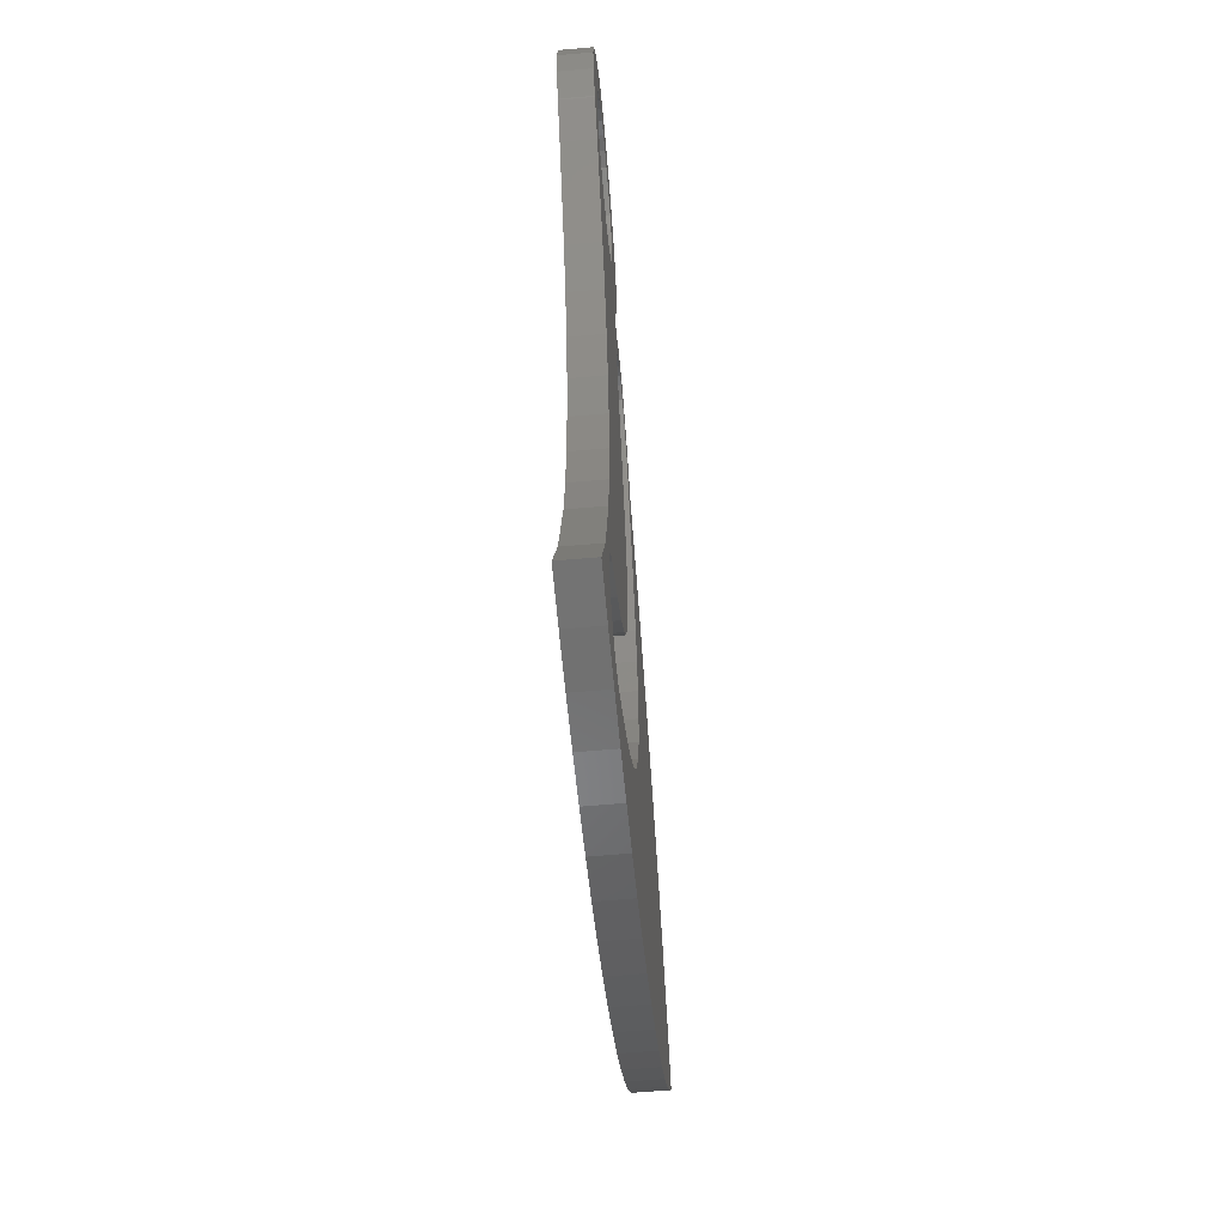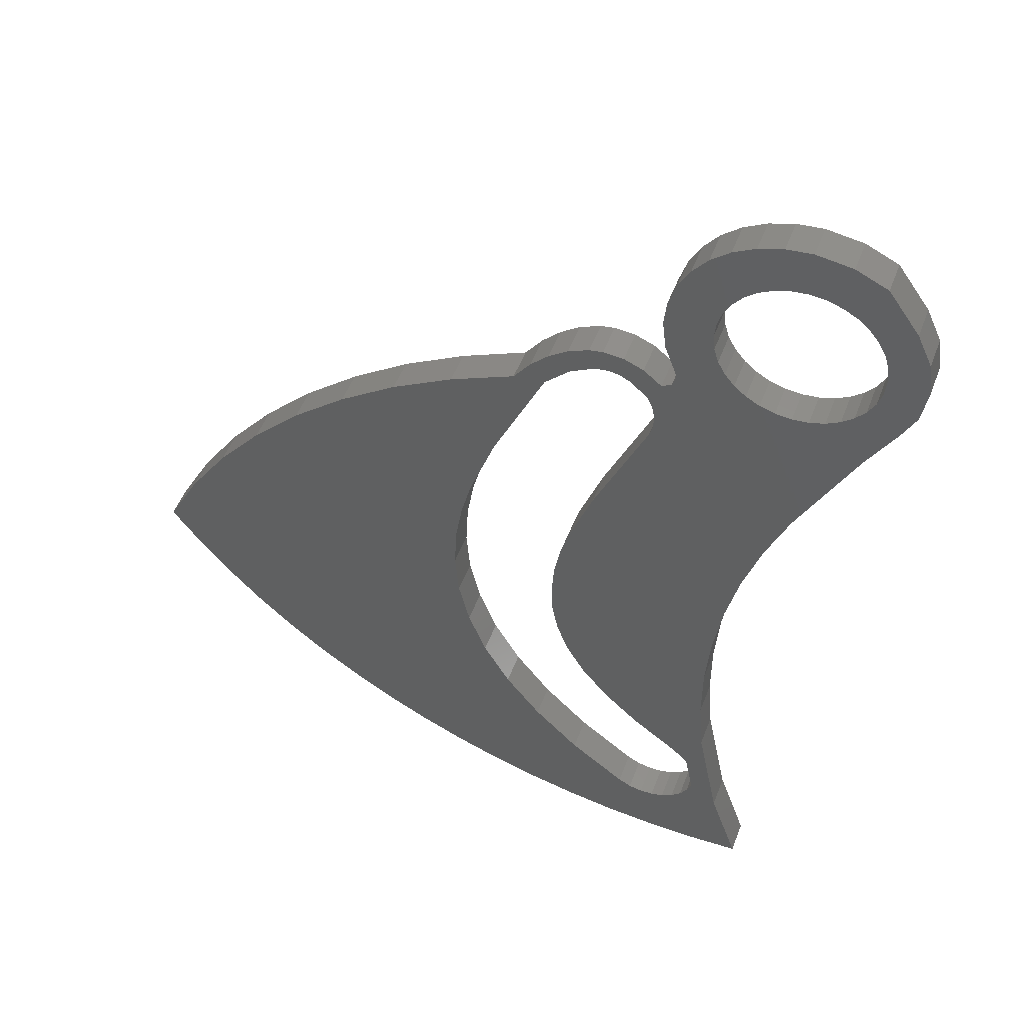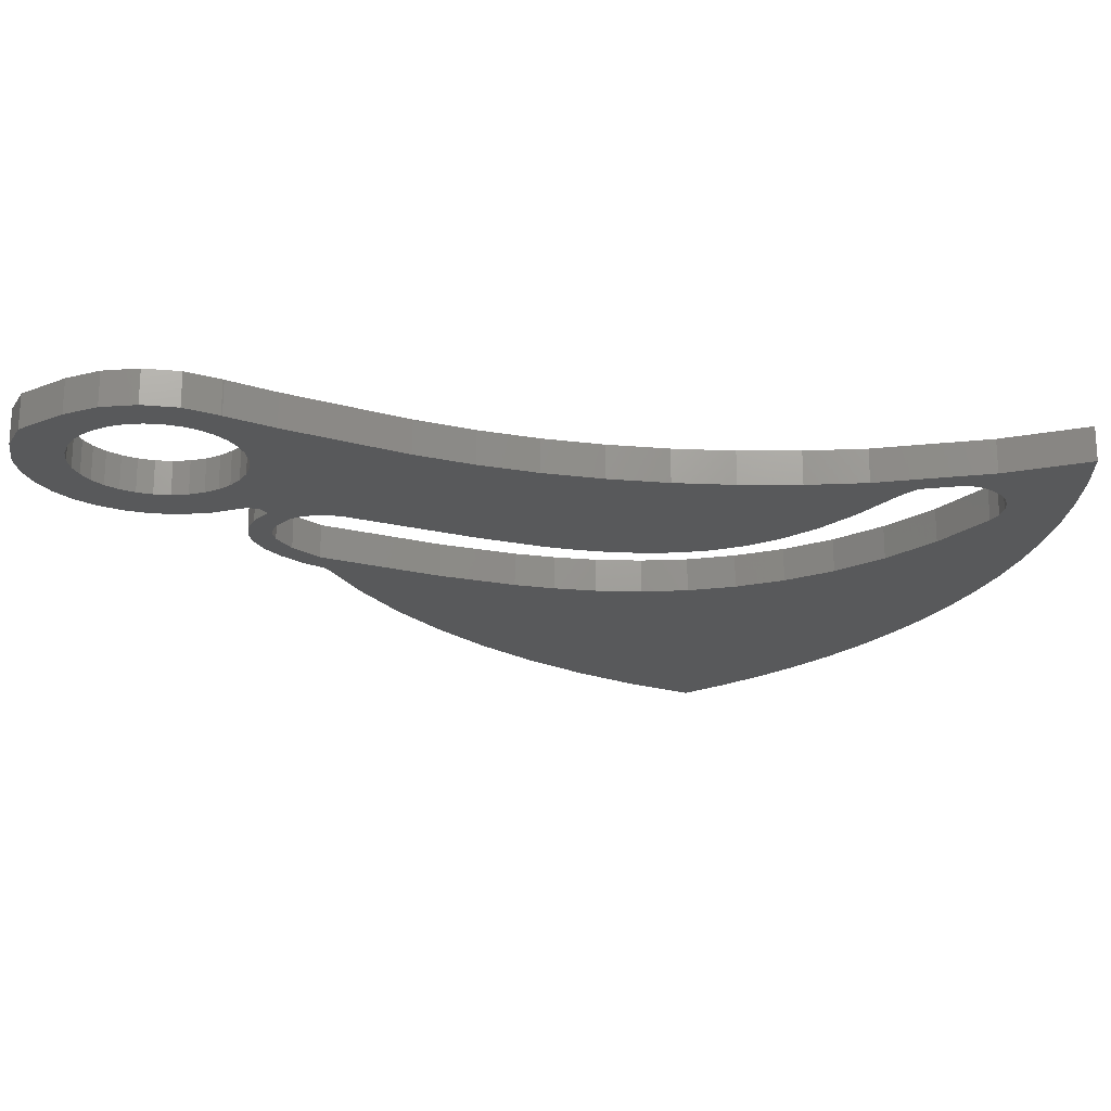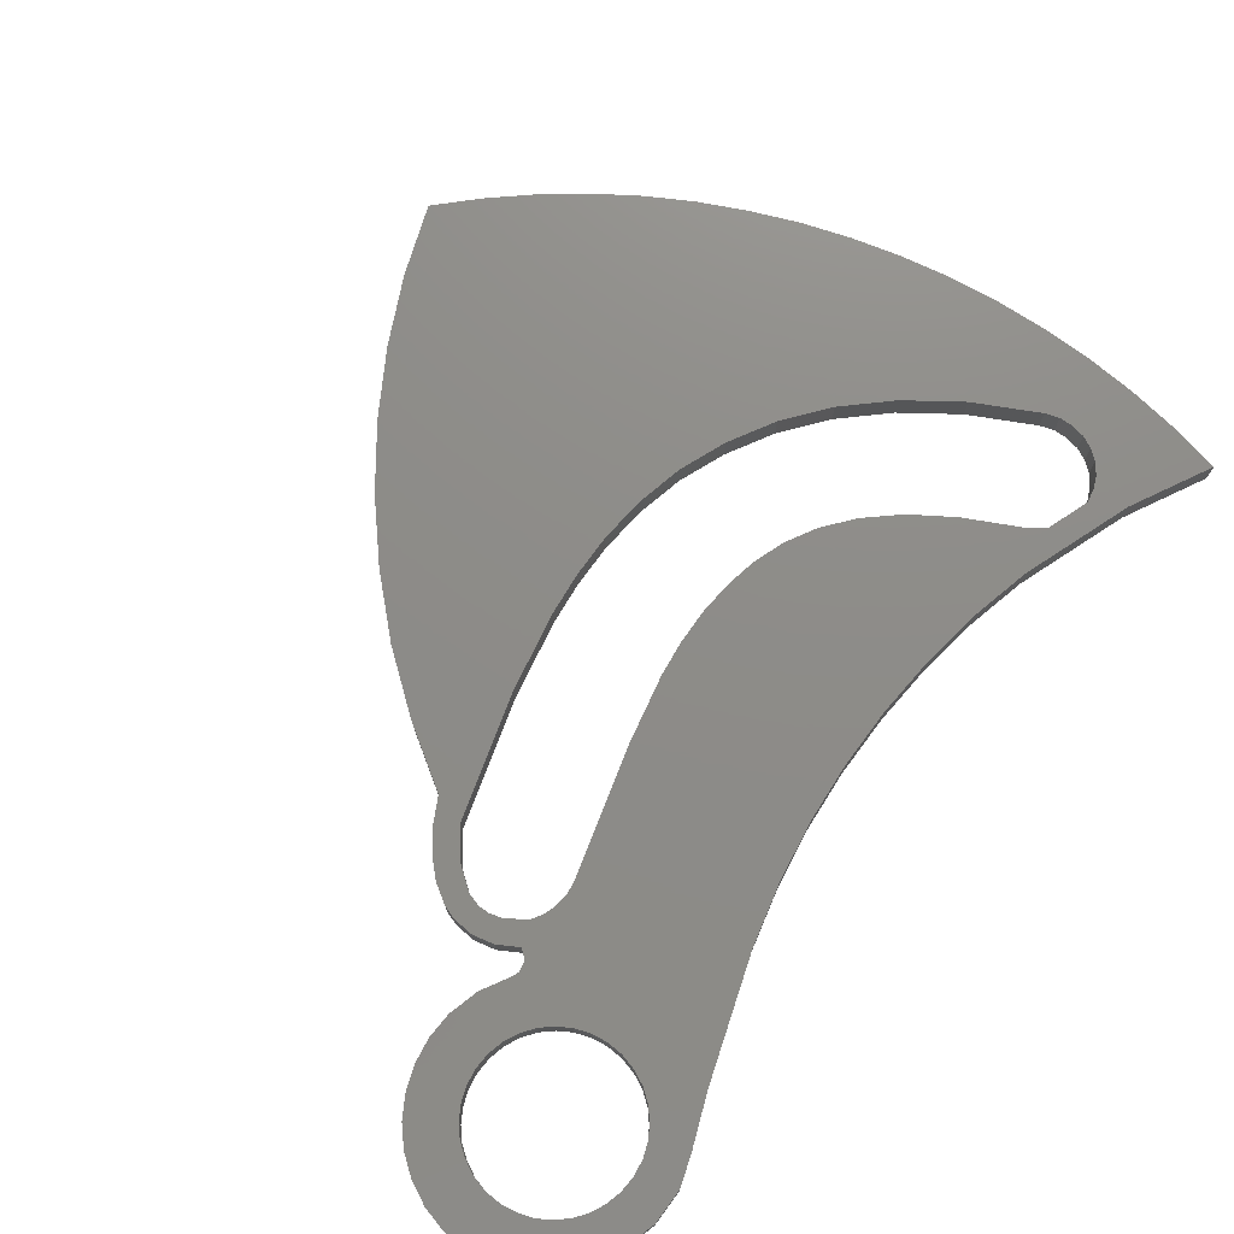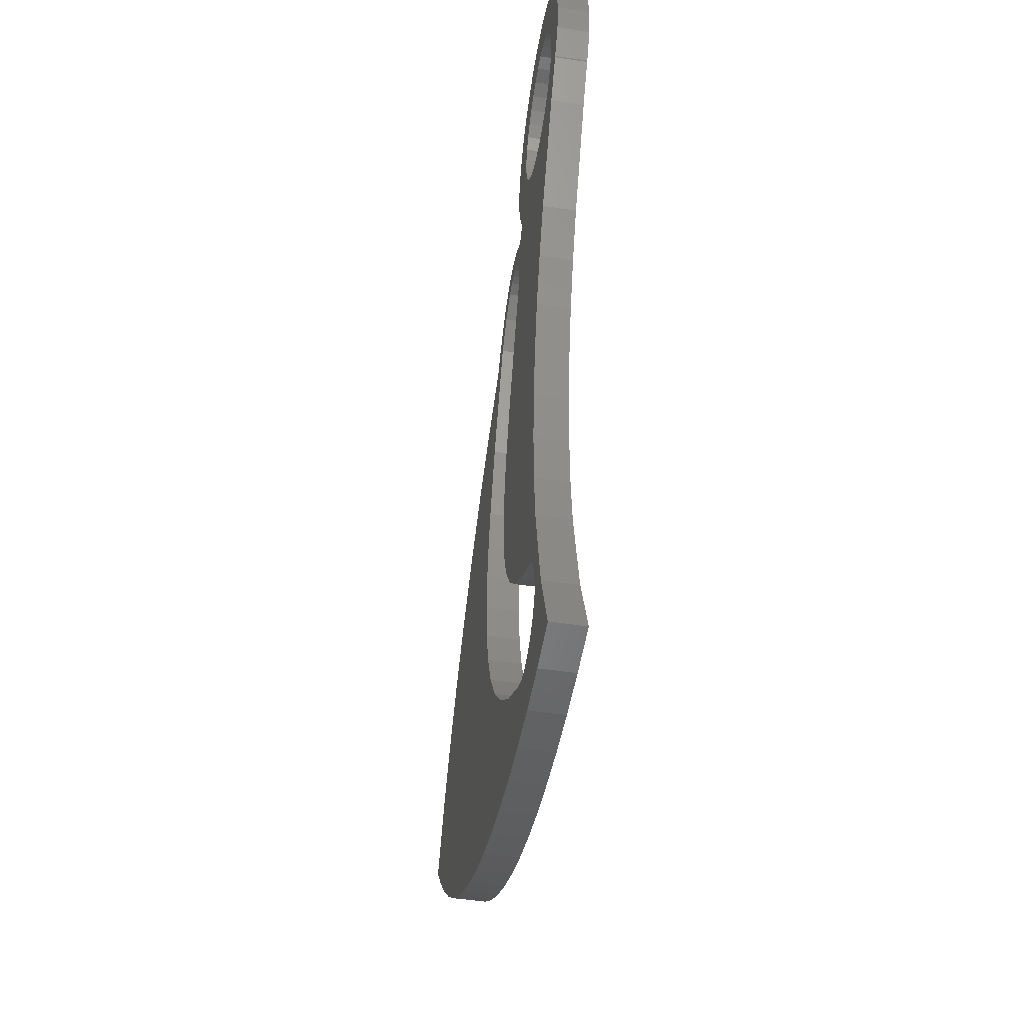
<metadata>
{"format":"stl","ext":"stl","renderer":"f3d","projection":"perspective","resolution":1024,"background":"white","views":[{"elev":-63.4,"azim":-85.0,"up":"+Y"},{"elev":50.3,"azim":-159.5,"up":"+Y"},{"elev":-20.7,"azim":-90.1,"up":"+Z"},{"elev":74.8,"azim":-134.6,"up":"+Z"},{"elev":-50.5,"azim":-99.3,"up":"+Y"}]}
</metadata>
<code>
# stl→obj: 280 verts, 564 faces
v 10.34 10.73 0
v 5.068 11.19 0
v 10.38 11.7 0
v 9.229 7.871 0
v 5.205 9.414 0
v 9.795 8.828 0
v 10.16 9.785 0
v 8.428 6.904 0
v 21.61 13.46 0
v 21.96 7.48 0
v 13.54 10.3 0
v 18.8 16.58 0
v 13.38 14.31 0
v 17.19 17.93 0
v 13.65 11.7 0
v 20.27 15.09 0
v 22.79 11.71 0
v 13.58 13.06 0
v 22.92 8.623 0
v 23.81 9.834 0
v 10.14 13.64 0
v 4.795 12.95 0
v 9.873 14.62 0
v 10.31 12.67 0
v 5.205 7.627 0
v 4.385 14.69 0
v 9.15 16.54 0
v 18.72 4.502 0
v 13.21 8.887 0
v 19.86 5.42 0
v 3.828 16.39 0
v 7.559 20.13 0
v 7.354 5.938 0
v 8.516 22.24 0
v 8.193 22.09 0
v 7.832 22.7 0
v 7.295 22.26 0
v 7.676 21.63 0
v 7.51 21.28 0
v 8.418 22.93 0
v 10.05 22.65 0
v 9.248 22.24 0
v 9.434 22.91 0
v 9.98 21.85 0
v 4.482 26.94 0
v 4.033 27.09 0
v 5.039 28.26 0
v 3.545 27.14 0
v 3.066 27.09 0
v 3.545 28.56 0
v 5.244 26.44 0
v 6.26 27.44 0
v 6.719 26.88 0
v 2.617 26.94 0
v 2.471 28.41 0
v 4.316 28.49 0
v 2.207 26.73 0
v 1.855 26.44 0
v 1.523 27.98 0
v 1.562 26.07 0
v 0.5859 26.68 0
v 1.436 21.37 0
v 1.855 23.04 0
v 2.207 22.74 0
v 0.166 23.65 0
v 1.338 23.8 0
v 0.6445 22.71 0
v 1.201 25.21 0
v 1.152 24.74 0
v 0 24.68 0
v 5.537 26.07 0
v 4.395 2.52 0
v 5.498 4.492 0
v 5.244 3.193 0
v 6.533 0.03906 0
v 6.592 1.914 0
v 6.982 1.904 0
v 5.762 23.8 0
v 5.898 24.25 0
v 7.266 23.83 0
v 5.537 23.39 0
v 6.885 22.74 0
v 5.244 23.04 0
v 8.008 0.1758 0
v 4.482 22.52 0
v 7.451 20.51 0
v 4.033 22.38 0
v 4.893 22.74 0
v 7.441 20.9 0
v 20.95 6.416 0
v 11.87 6.074 0
v 12.67 7.471 0
v 16.28 2.91 0
v 5.059 5.85 0
v 5.977 4.941 0
v 10.79 4.717 0
v 13.65 1.65 0
v 12.29 1.143 0
v 10.89 0.7324 0
v 9.434 3.408 0
v 5.049 0 0
v 3.545 0.05859 0
v 3.145 18.04 0
v 3.545 22.33 0
v 2.617 22.52 0
v 3.066 22.38 0
v 0.6738 22.68 0
v 1.562 23.39 0
v 1.201 24.25 0
v 0.1367 25.71 0
v 1.338 25.66 0
v 4.893 26.73 0
v 5.693 27.91 0
v 7.07 26.22 0
v 5.762 25.66 0
v 7.295 25.51 0
v 5.898 25.21 0
v 7.373 24.74 0
v 5.947 24.74 0
v 6.943 22.97 0
v 7.002 22.42 0
v 7.383 1.982 0
v 7.764 2.178 0
v 9.453 0.4102 0
v 6.221 2.021 0
v 5.879 2.217 0
v 5.596 2.48 0
v 5.381 2.812 0
v 14.98 2.236 0
v 17.52 3.672 0
v 13.08 15.5 0
v 13.61 20.16 0
v 15.46 19.13 0
v 12.29 17.71 0
v 10.73 21.11 0
v 11.67 21.02 0
v 10.62 22.24 0
v 11.17 21.69 0
v 8.838 22.29 0
v 9.033 22.98 0
v 10.38 11.7 1
v 5.068 11.19 1
v 10.34 10.73 1
v 9.795 8.828 1
v 5.205 9.414 1
v 9.229 7.871 1
v 10.16 9.785 1
v 8.428 6.904 1
v 13.54 10.3 1
v 21.96 7.48 1
v 21.61 13.46 1
v 17.19 17.93 1
v 13.38 14.31 1
v 18.8 16.58 1
v 20.27 15.09 1
v 13.65 11.7 1
v 22.79 11.71 1
v 13.58 13.06 1
v 22.92 8.623 1
v 23.81 9.834 1
v 9.873 14.62 1
v 4.795 12.95 1
v 10.14 13.64 1
v 10.31 12.67 1
v 5.205 7.627 1
v 9.15 16.54 1
v 4.385 14.69 1
v 19.86 5.42 1
v 13.21 8.887 1
v 18.72 4.502 1
v 7.559 20.13 1
v 3.828 16.39 1
v 7.354 5.938 1
v 7.832 22.7 1
v 8.193 22.09 1
v 8.516 22.24 1
v 7.295 22.26 1
v 7.51 21.28 1
v 7.676 21.63 1
v 8.418 22.93 1
v 9.434 22.91 1
v 9.248 22.24 1
v 10.05 22.65 1
v 9.98 21.85 1
v 5.039 28.26 1
v 4.033 27.09 1
v 4.482 26.94 1
v 3.545 28.56 1
v 3.066 27.09 1
v 3.545 27.14 1
v 6.719 26.88 1
v 6.26 27.44 1
v 5.244 26.44 1
v 2.471 28.41 1
v 2.617 26.94 1
v 4.316 28.49 1
v 1.523 27.98 1
v 1.855 26.44 1
v 2.207 26.73 1
v 0.5859 26.68 1
v 1.562 26.07 1
v 2.207 22.74 1
v 1.855 23.04 1
v 1.436 21.37 1
v 0.6445 22.71 1
v 1.338 23.8 1
v 0.166 23.65 1
v 0 24.68 1
v 1.152 24.74 1
v 1.201 25.21 1
v 5.537 26.07 1
v 5.244 3.193 1
v 5.498 4.492 1
v 4.395 2.52 1
v 6.982 1.904 1
v 6.592 1.914 1
v 6.533 0.03906 1
v 7.266 23.83 1
v 5.898 24.25 1
v 5.762 23.8 1
v 5.244 23.04 1
v 6.885 22.74 1
v 5.537 23.39 1
v 8.008 0.1758 1
v 4.033 22.38 1
v 7.451 20.51 1
v 4.482 22.52 1
v 7.441 20.9 1
v 4.893 22.74 1
v 20.95 6.416 1
v 16.28 2.91 1
v 12.67 7.471 1
v 11.87 6.074 1
v 5.977 4.941 1
v 5.059 5.85 1
v 12.29 1.143 1
v 13.65 1.65 1
v 10.79 4.717 1
v 9.434 3.408 1
v 10.89 0.7324 1
v 3.545 0.05859 1
v 5.049 0 1
v 3.545 22.33 1
v 3.145 18.04 1
v 3.066 22.38 1
v 2.617 22.52 1
v 0.6738 22.68 1
v 1.562 23.39 1
v 1.201 24.25 1
v 0.1367 25.71 1
v 1.338 25.66 1
v 4.893 26.73 1
v 5.693 27.91 1
v 7.07 26.22 1
v 5.762 25.66 1
v 5.898 25.21 1
v 7.295 25.51 1
v 5.947 24.74 1
v 7.373 24.74 1
v 6.943 22.97 1
v 7.002 22.42 1
v 7.383 1.982 1
v 9.453 0.4102 1
v 7.764 2.178 1
v 6.221 2.021 1
v 5.879 2.217 1
v 5.596 2.48 1
v 5.381 2.812 1
v 14.98 2.236 1
v 17.52 3.672 1
v 13.08 15.5 1
v 12.29 17.71 1
v 15.46 19.13 1
v 13.61 20.16 1
v 11.67 21.02 1
v 10.73 21.11 1
v 11.17 21.69 1
v 10.62 22.24 1
v 8.838 22.29 1
v 9.033 22.98 1
f 1 2 3
f 4 5 6
f 5 2 7
f 4 8 5
f 9 10 11
f 12 13 14
f 9 15 16
f 10 9 17
f 18 16 15
f 11 15 9
f 19 10 17
f 12 18 13
f 17 20 19
f 7 6 5
f 21 22 23
f 3 2 24
f 25 5 8
f 23 26 27
f 7 2 1
f 28 29 30
f 27 31 32
f 33 25 8
f 34 35 36
f 36 35 37
f 37 38 39
f 40 34 36
f 41 42 43
f 41 44 42
f 45 46 47
f 48 49 50
f 51 52 53
f 49 54 55
f 47 46 56
f 57 58 59
f 58 60 61
f 54 57 59
f 62 63 64
f 65 66 67
f 68 69 70
f 71 51 53
f 72 73 74
f 75 76 77
f 78 79 80
f 81 82 83
f 75 77 84
f 85 86 87
f 88 89 85
f 11 90 30
f 91 92 93
f 94 33 95
f 94 95 73
f 96 97 98
f 99 100 98
f 72 101 102
f 103 104 87
f 104 103 62
f 105 106 62
f 106 104 62
f 62 107 63
f 105 62 64
f 107 108 63
f 108 67 66
f 107 67 108
f 65 109 66
f 109 65 70
f 69 109 70
f 70 110 68
f 111 110 61
f 68 110 111
f 60 111 61
f 58 61 59
f 55 54 59
f 50 49 55
f 56 48 50
f 56 46 48
f 112 45 47
f 113 52 112
f 113 112 47
f 112 52 51
f 114 71 53
f 114 115 71
f 115 116 117
f 114 116 115
f 117 118 119
f 116 118 117
f 119 118 79
f 79 118 80
f 78 80 120
f 81 78 120
f 82 81 120
f 121 83 82
f 121 88 83
f 87 86 103
f 103 86 32
f 84 77 122
f 123 124 84
f 125 75 101
f 76 75 125
f 126 125 101
f 72 126 101
f 72 127 126
f 72 128 127
f 72 74 128
f 94 73 72
f 129 97 91
f 28 130 92
f 33 94 25
f 98 100 96
f 13 131 14
f 132 133 134
f 134 133 131
f 92 29 28
f 134 135 136
f 22 24 2
f 22 21 24
f 26 23 22
f 121 89 88
f 137 138 135
f 31 27 26
f 103 32 31
f 89 86 85
f 137 135 44
f 39 89 121
f 37 39 121
f 35 38 37
f 40 139 34
f 139 140 42
f 40 140 139
f 42 140 43
f 41 137 44
f 138 136 135
f 132 134 136
f 131 133 14
f 12 16 18
f 90 11 10
f 11 30 29
f 130 93 92
f 93 129 91
f 96 91 97
f 124 100 99
f 124 123 100
f 84 122 123
f 141 142 143
f 144 145 146
f 147 142 145
f 145 148 146
f 149 150 151
f 152 153 154
f 155 156 151
f 157 151 150
f 156 155 158
f 151 156 149
f 157 150 159
f 153 158 154
f 159 160 157
f 145 144 147
f 161 162 163
f 164 142 141
f 148 145 165
f 166 167 161
f 143 142 147
f 168 169 170
f 171 172 166
f 148 165 173
f 174 175 176
f 177 175 174
f 178 179 177
f 174 176 180
f 181 182 183
f 182 184 183
f 185 186 187
f 188 189 190
f 191 192 193
f 194 195 189
f 196 186 185
f 197 198 199
f 200 201 198
f 197 199 195
f 202 203 204
f 205 206 207
f 208 209 210
f 191 193 211
f 212 213 214
f 215 216 217
f 218 219 220
f 221 222 223
f 224 215 217
f 225 226 227
f 227 228 229
f 168 230 149
f 231 232 233
f 234 173 235
f 213 234 235
f 236 237 238
f 236 239 240
f 241 242 214
f 225 243 244
f 204 244 243
f 204 245 246
f 204 243 245
f 203 247 204
f 202 204 246
f 203 248 247
f 206 205 248
f 248 205 247
f 206 249 207
f 208 207 249
f 208 249 209
f 210 250 208
f 200 250 251
f 251 250 210
f 200 251 201
f 197 200 198
f 197 195 194
f 194 189 188
f 188 190 196
f 190 186 196
f 185 187 252
f 252 192 253
f 185 252 253
f 193 192 252
f 191 211 254
f 211 255 254
f 256 257 255
f 255 257 254
f 258 259 256
f 256 259 257
f 219 259 258
f 218 259 219
f 260 218 220
f 260 220 223
f 260 223 222
f 222 221 261
f 221 229 261
f 244 226 225
f 171 226 244
f 262 215 224
f 224 263 264
f 242 217 265
f 265 217 216
f 242 265 266
f 242 266 214
f 266 267 214
f 267 268 214
f 268 212 214
f 214 213 235
f 233 237 269
f 232 270 170
f 165 235 173
f 238 239 236
f 152 271 153
f 272 273 274
f 271 273 272
f 170 169 232
f 275 276 272
f 142 164 162
f 164 163 162
f 162 161 167
f 229 228 261
f 276 277 278
f 167 166 172
f 172 171 244
f 227 226 228
f 184 276 278
f 261 228 178
f 261 178 177
f 177 179 175
f 176 279 180
f 182 280 279
f 279 280 180
f 181 280 182
f 184 278 183
f 276 275 277
f 275 272 274
f 152 273 271
f 158 155 154
f 150 149 230
f 169 168 149
f 232 231 270
f 233 269 231
f 237 233 238
f 240 239 263
f 239 264 263
f 264 262 224
f 84 217 75
f 84 224 217
f 124 224 84
f 124 263 224
f 99 263 124
f 99 240 263
f 98 240 99
f 98 236 240
f 97 236 98
f 97 237 236
f 129 237 97
f 129 269 237
f 93 269 129
f 93 231 269
f 130 231 93
f 130 270 231
f 28 270 130
f 28 170 270
f 30 170 28
f 30 168 170
f 90 168 30
f 90 230 168
f 10 230 90
f 10 150 230
f 19 150 10
f 19 159 150
f 20 159 19
f 20 160 159
f 17 160 20
f 17 157 160
f 9 157 17
f 9 151 157
f 16 151 9
f 16 155 151
f 12 155 16
f 12 154 155
f 14 154 12
f 14 152 154
f 133 152 14
f 133 273 152
f 132 273 133
f 132 274 273
f 136 274 132
f 136 275 274
f 138 275 136
f 138 277 275
f 137 277 138
f 137 278 277
f 41 278 137
f 41 183 278
f 43 183 41
f 43 181 183
f 140 181 43
f 140 280 181
f 40 280 140
f 40 180 280
f 36 180 40
f 36 174 180
f 37 174 36
f 37 177 174
f 121 177 37
f 121 261 177
f 82 261 121
f 82 222 261
f 120 222 82
f 120 260 222
f 80 260 120
f 80 218 260
f 118 218 80
f 118 259 218
f 116 259 118
f 116 257 259
f 114 257 116
f 114 254 257
f 53 254 114
f 53 191 254
f 52 191 53
f 52 192 191
f 113 192 52
f 113 253 192
f 47 253 113
f 47 185 253
f 56 185 47
f 56 196 185
f 50 196 56
f 50 188 196
f 55 188 50
f 55 194 188
f 59 194 55
f 59 197 194
f 61 197 59
f 61 200 197
f 110 200 61
f 110 250 200
f 70 250 110
f 70 208 250
f 65 208 70
f 65 207 208
f 67 207 65
f 67 205 207
f 107 205 67
f 107 247 205
f 62 247 107
f 62 204 247
f 103 204 62
f 103 244 204
f 31 244 103
f 31 172 244
f 26 172 31
f 26 167 172
f 22 167 26
f 22 162 167
f 2 162 22
f 2 142 162
f 5 142 2
f 5 145 142
f 25 145 5
f 25 165 145
f 94 165 25
f 94 235 165
f 72 235 94
f 72 214 235
f 102 214 72
f 102 241 214
f 101 241 102
f 101 242 241
f 75 242 101
f 75 217 242
f 105 246 106
f 245 106 246
f 64 202 105
f 246 105 202
f 63 203 64
f 202 64 203
f 108 248 63
f 203 63 248
f 66 206 108
f 248 108 206
f 109 249 66
f 206 66 249
f 69 209 109
f 249 109 209
f 68 210 69
f 209 69 210
f 111 251 68
f 210 68 251
f 60 201 111
f 251 111 201
f 58 198 60
f 201 60 198
f 57 199 58
f 198 58 199
f 54 195 57
f 199 57 195
f 49 189 54
f 195 54 189
f 48 190 49
f 189 49 190
f 46 186 48
f 190 48 186
f 45 187 46
f 186 46 187
f 112 252 45
f 187 45 252
f 51 193 112
f 252 112 193
f 71 211 51
f 193 51 211
f 115 255 71
f 211 71 255
f 117 256 115
f 255 115 256
f 119 258 117
f 256 117 258
f 79 219 119
f 258 119 219
f 78 220 79
f 219 79 220
f 81 223 78
f 220 78 223
f 83 221 81
f 223 81 221
f 88 229 83
f 221 83 229
f 85 227 88
f 229 88 227
f 87 225 85
f 227 85 225
f 104 243 87
f 225 87 243
f 106 245 104
f 243 104 245
f 125 265 76
f 216 76 265
f 126 266 125
f 265 125 266
f 127 267 126
f 266 126 267
f 128 268 127
f 267 127 268
f 74 212 128
f 268 128 212
f 73 213 74
f 212 74 213
f 95 234 73
f 213 73 234
f 33 173 95
f 234 95 173
f 8 148 33
f 173 33 148
f 4 146 8
f 148 8 146
f 6 144 4
f 146 4 144
f 7 147 6
f 144 6 147
f 1 143 7
f 147 7 143
f 3 141 1
f 143 1 141
f 24 164 3
f 141 3 164
f 21 163 24
f 164 24 163
f 23 161 21
f 163 21 161
f 27 166 23
f 161 23 166
f 32 171 27
f 166 27 171
f 86 226 32
f 171 32 226
f 89 228 86
f 226 86 228
f 39 178 89
f 228 89 178
f 38 179 39
f 178 39 179
f 35 175 38
f 179 38 175
f 34 176 35
f 175 35 176
f 139 279 34
f 176 34 279
f 42 182 139
f 279 139 182
f 44 184 42
f 182 42 184
f 135 276 44
f 184 44 276
f 134 272 135
f 276 135 272
f 131 271 134
f 272 134 271
f 13 153 131
f 271 131 153
f 18 158 13
f 153 13 158
f 15 156 18
f 158 18 156
f 11 149 15
f 156 15 149
f 29 169 11
f 149 11 169
f 92 232 29
f 169 29 232
f 91 233 92
f 232 92 233
f 96 238 91
f 233 91 238
f 100 239 96
f 238 96 239
f 123 264 100
f 239 100 264
f 122 262 123
f 264 123 262
f 77 215 122
f 262 122 215
f 76 216 77
f 215 77 216

</code>
